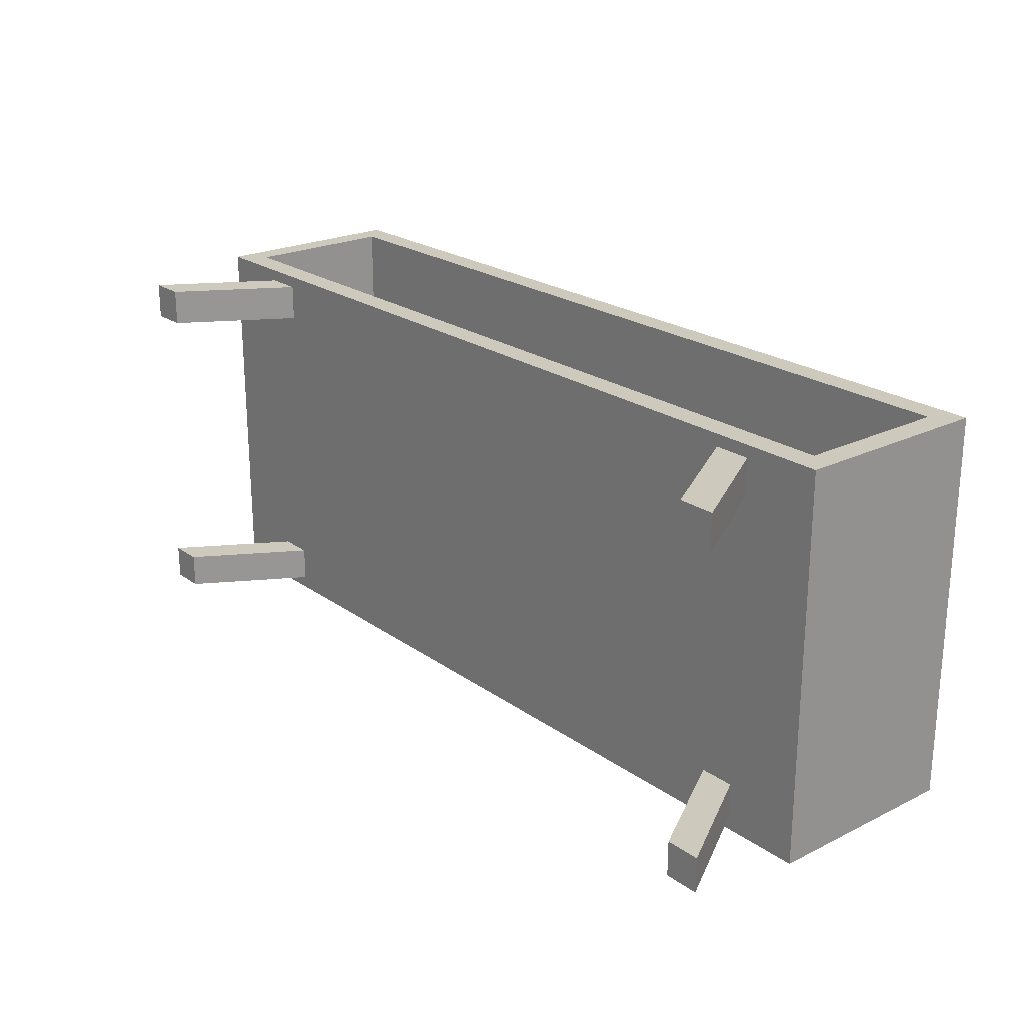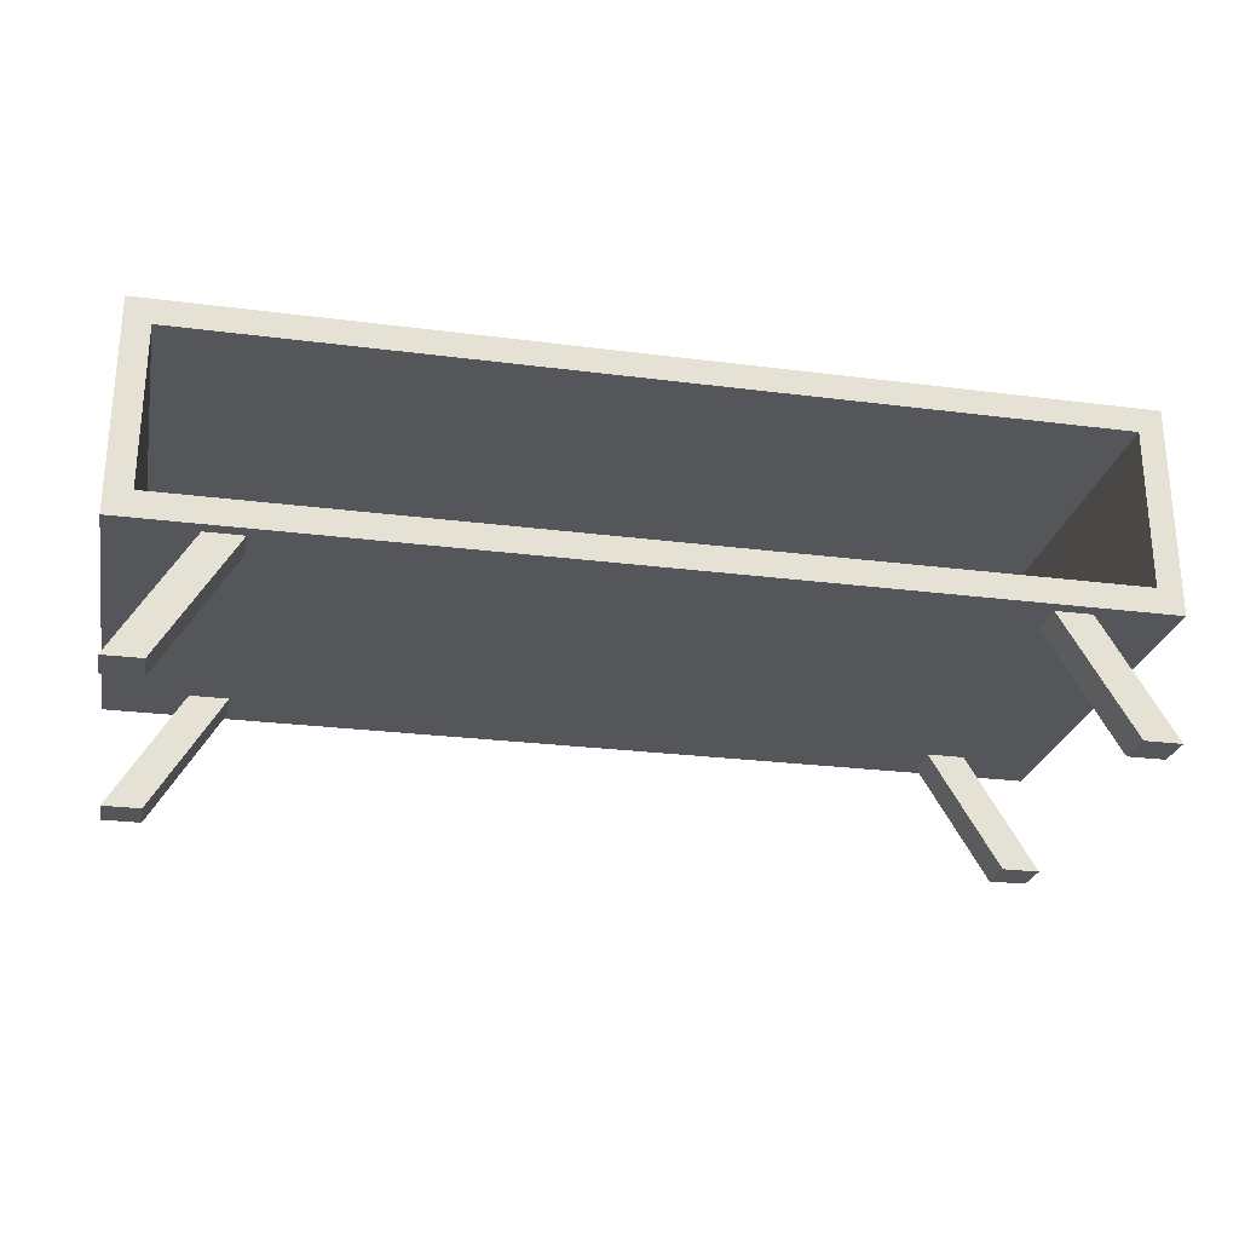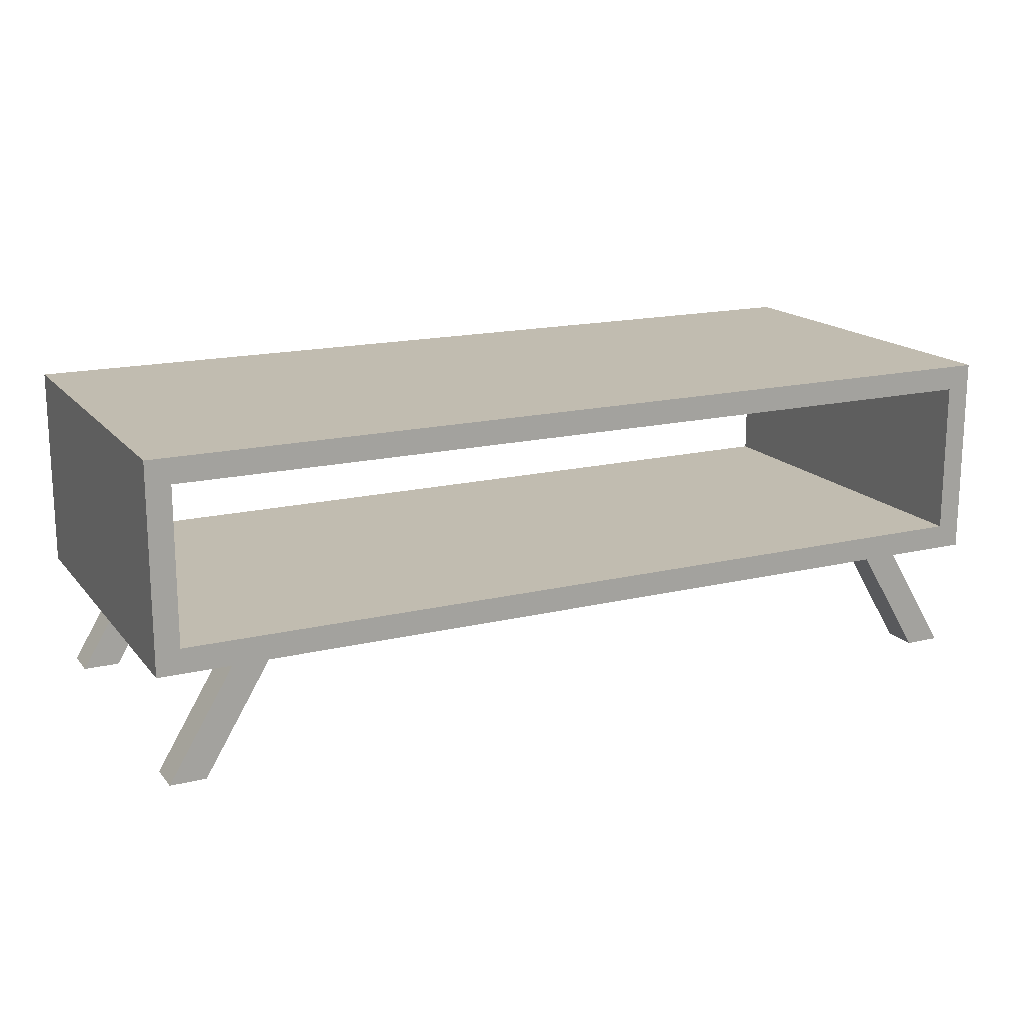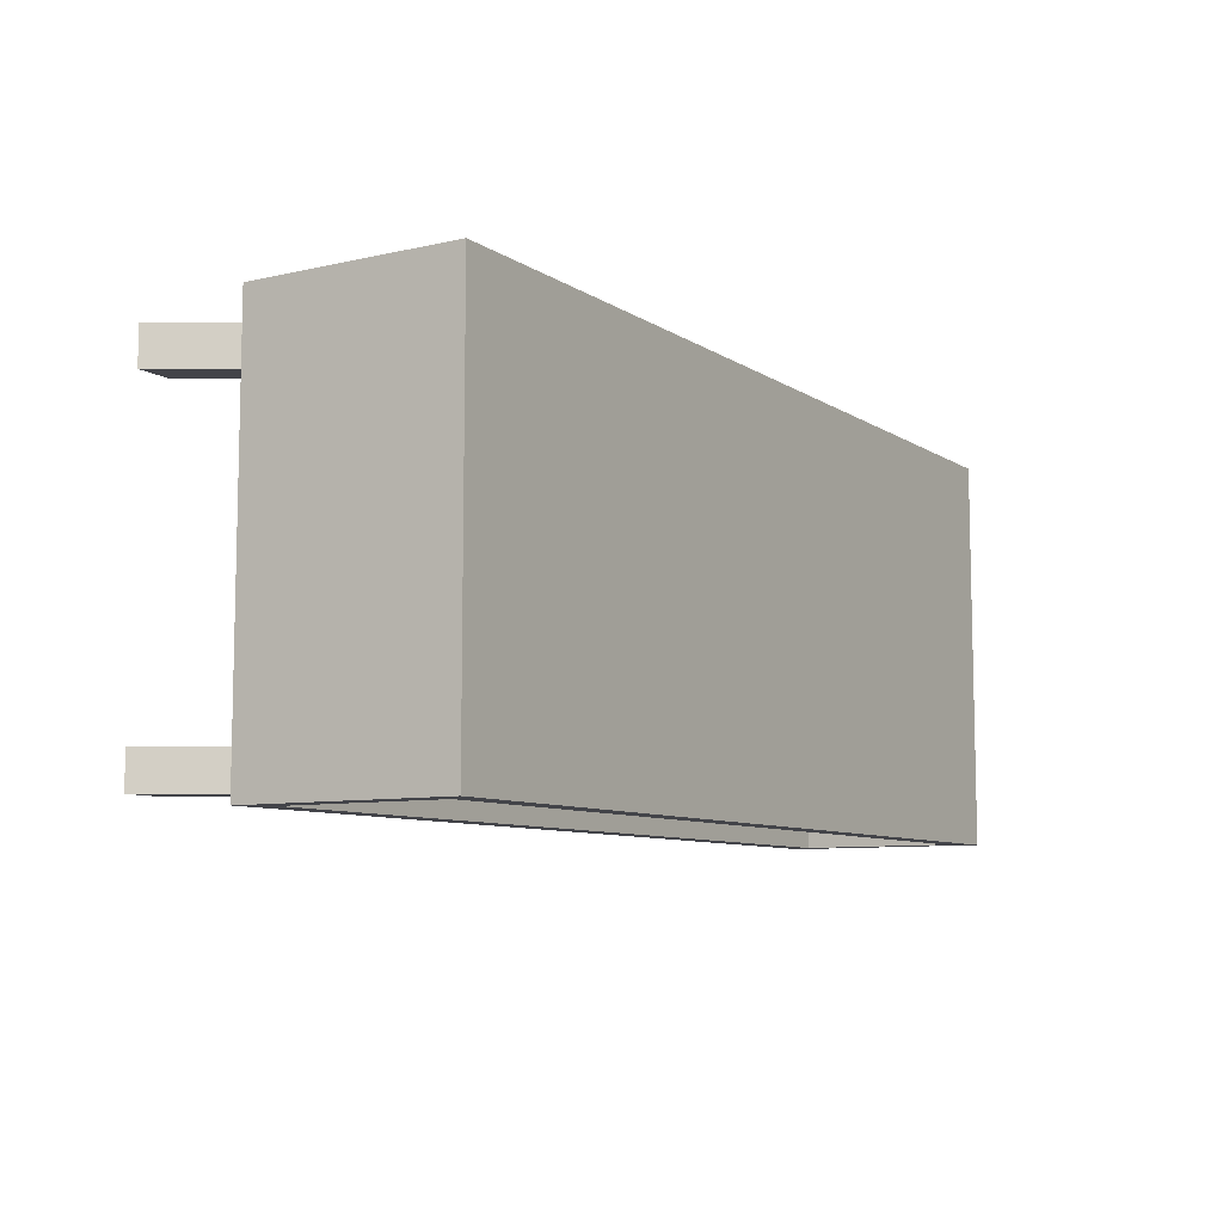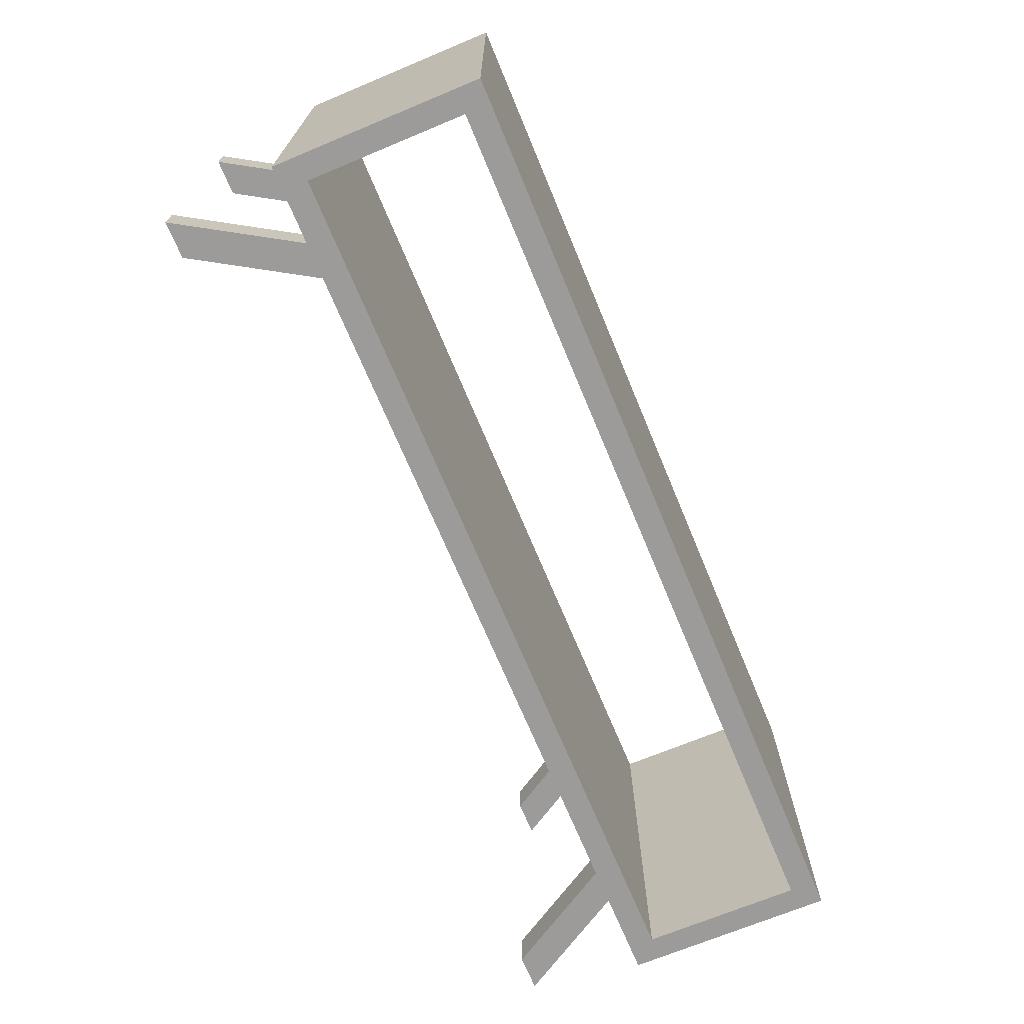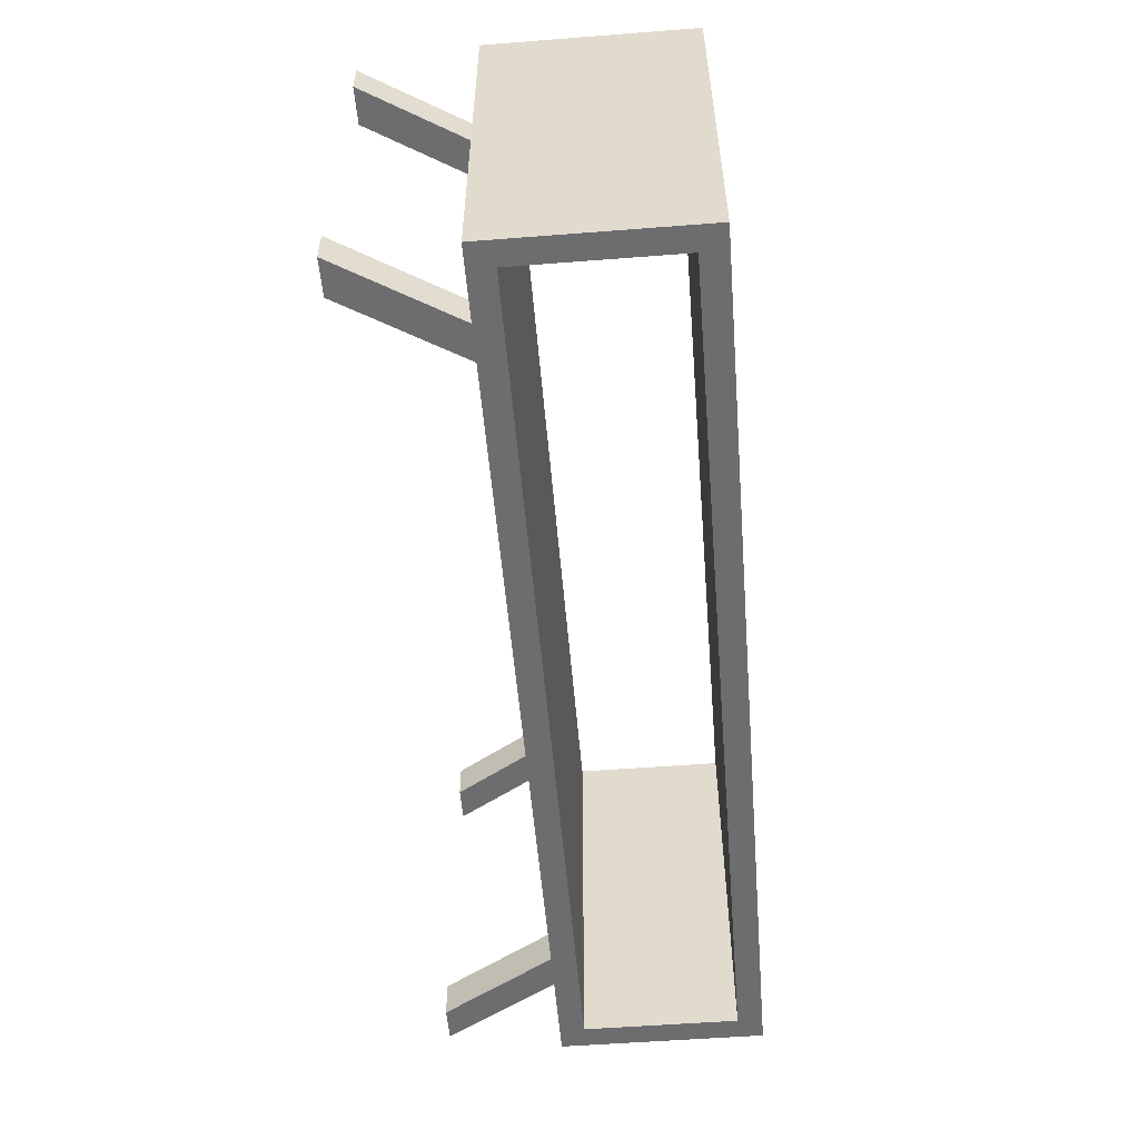
<metadata>
{"format":"obj","ext":"obj","renderer":"f3d","projection":"perspective","resolution":1024,"background":"white","views":[{"elev":22.6,"azim":50.1,"up":"+Z"},{"elev":-25.7,"azim":168.4,"up":"+Y"},{"elev":16.6,"azim":153.9,"up":"+Y"},{"elev":-8.4,"azim":121.5,"up":"+Z"},{"elev":-69.9,"azim":112.6,"up":"+Z"},{"elev":-54.1,"azim":94.7,"up":"+Z"}]}
</metadata>
<code>
o CoffeeTable_Cube.457
v -12.84 -0.001885 3.795
v -12.84 -0.001885 3.736
v -12.78 -0.001885 3.795
v -12.78 -0.001885 3.736
v -12.84 -0.001885 3.263
v -12.84 -0.001885 3.206
v -12.78 -0.001885 3.263
v -12.78 -0.001885 3.206
v -12.77 0.5094 3.185
v -12.77 0.5094 3.815
v -12.77 0.1811 3.815
v -12.77 0.1811 3.185
v -12.92 0.2153 3.206
v -12.92 0.2153 3.263
v -12.97 0.2153 3.206
v -12.97 0.2153 3.263
v -12.92 0.2153 3.736
v -12.92 0.2153 3.795
v -12.98 0.2153 3.736
v -12.98 0.2153 3.795
v -12.81 0.2208 3.185
v -12.81 0.4697 3.185
v -12.81 0.2208 3.815
v -12.81 0.4697 3.815
v -12.77 0.5094 3.395
v -12.77 0.5094 3.605
v -12.77 0.1811 3.605
v -12.77 0.1811 3.395
v -14.16 -0.001885 3.795
v -14.16 -0.001885 3.736
v -14.22 -0.001885 3.795
v -14.22 -0.001885 3.736
v -14.16 -0.001885 3.263
v -14.16 -0.001885 3.206
v -14.22 -0.001885 3.263
v -14.22 -0.001885 3.206
v -14.23 0.5094 3.185
v -14.23 0.5094 3.815
v -14.23 0.1811 3.815
v -14.23 0.1811 3.185
v -14.08 0.2153 3.206
v -14.08 0.2153 3.263
v -14.03 0.2153 3.206
v -14.03 0.2153 3.263
v -14.08 0.2153 3.736
v -14.08 0.2153 3.795
v -14.02 0.2153 3.736
v -14.02 0.2153 3.795
v -14.19 0.2208 3.185
v -14.19 0.4697 3.185
v -14.19 0.2208 3.815
v -14.19 0.4697 3.815
v -14.23 0.5094 3.395
v -14.23 0.5094 3.605
v -14.23 0.1811 3.605
v -14.23 0.1811 3.395
f 4 17 18 3
f 2 4 3 1
f 23 11 10 24
f 22 50 37 9
f 23 51 39 11
f 22 9 12 21
f 6 8 7 5
f 25 53 54 26
f 27 55 56 28
f 9 37 53 25
f 28 56 40 12
f 26 10 11 27
f 22 21 23 24
f 5 16 15 6
f 6 15 13 8
f 7 14 16 5
f 2 19 17 4
f 8 13 14 7
f 3 18 20 1
f 1 20 19 2
f 49 51 23 21
f 11 39 55 27
f 9 25 28 12
f 25 26 27 28
f 49 21 12 40
f 26 54 38 10
f 24 52 50 22
f 32 31 46 45
f 30 29 31 32
f 51 52 38 39
f 50 49 40 37
f 34 33 35 36
f 54 55 39 38
f 50 52 51 49
f 33 34 43 44
f 34 36 41 43
f 35 33 44 42
f 30 32 45 47
f 36 35 42 41
f 31 29 48 46
f 29 30 47 48
f 37 40 56 53
f 53 56 55 54
f 52 24 10 38

</code>
